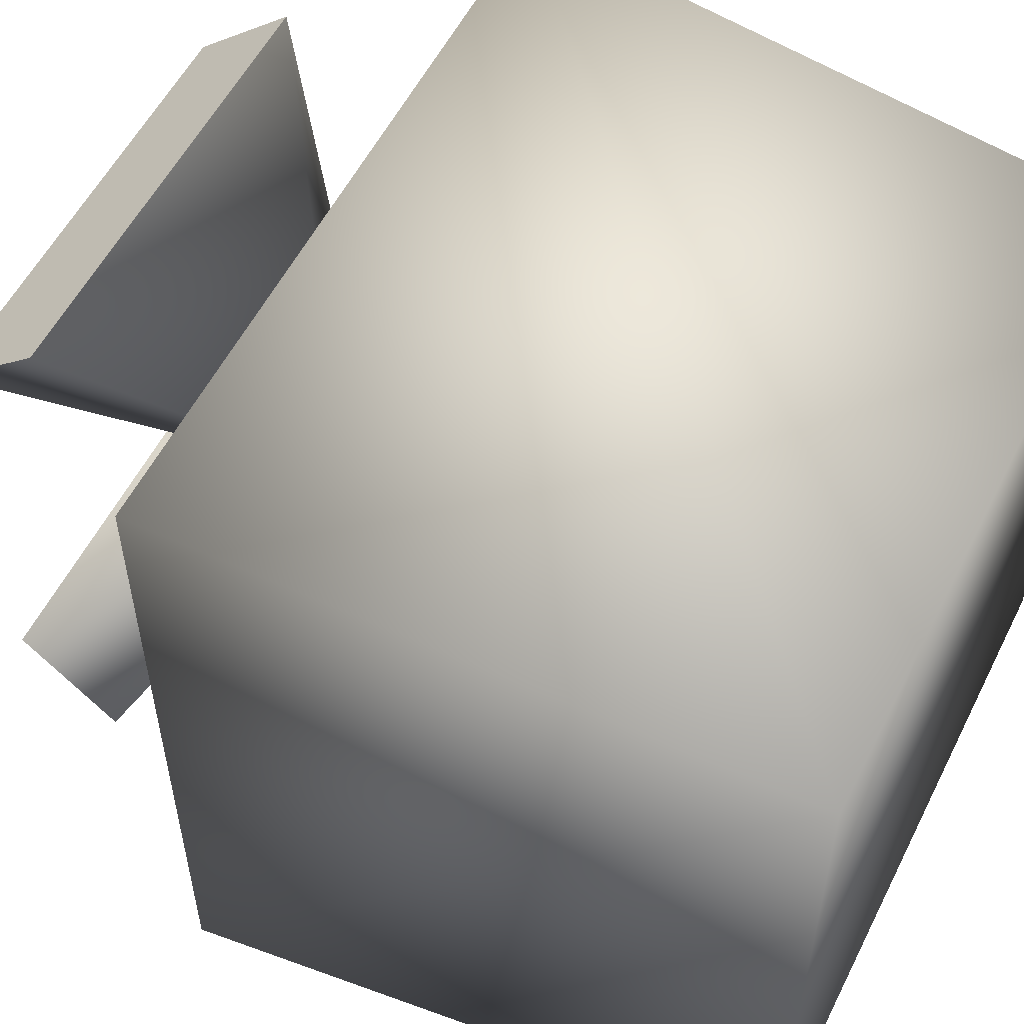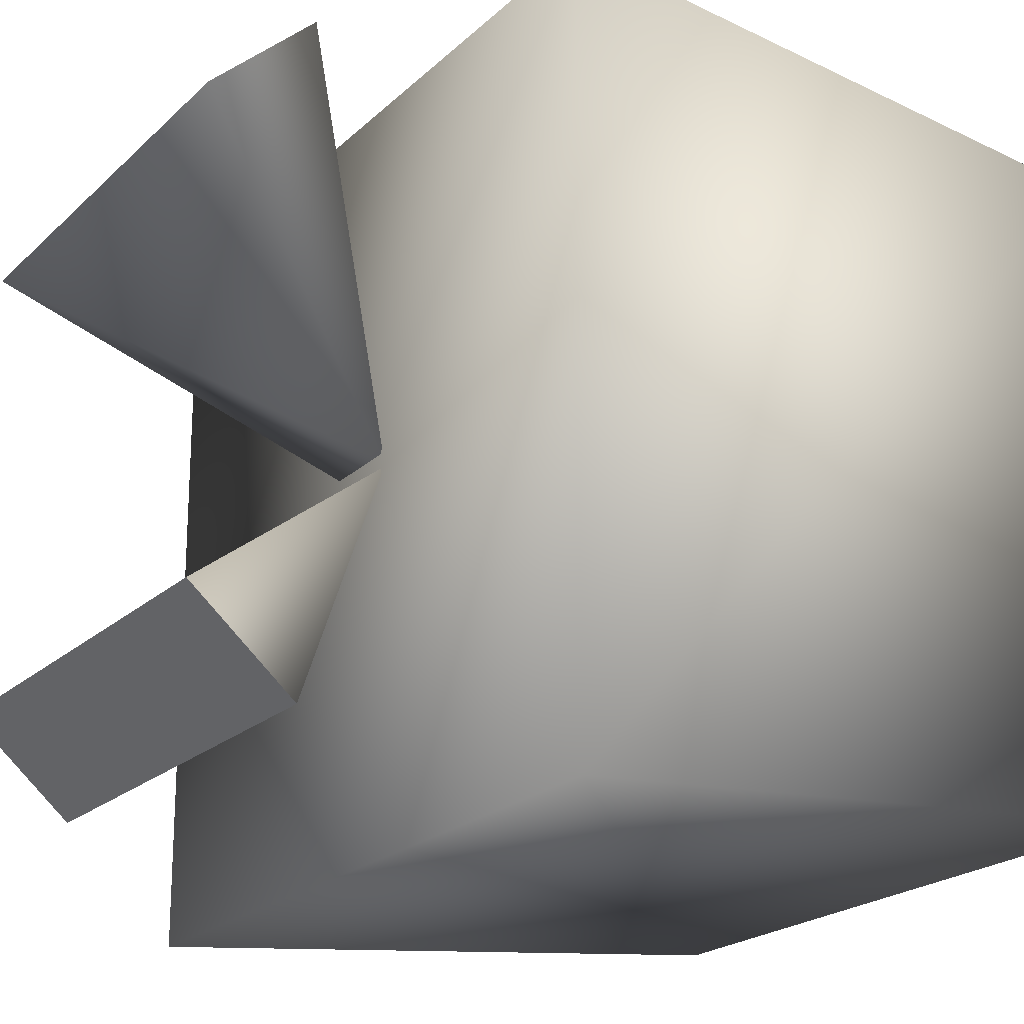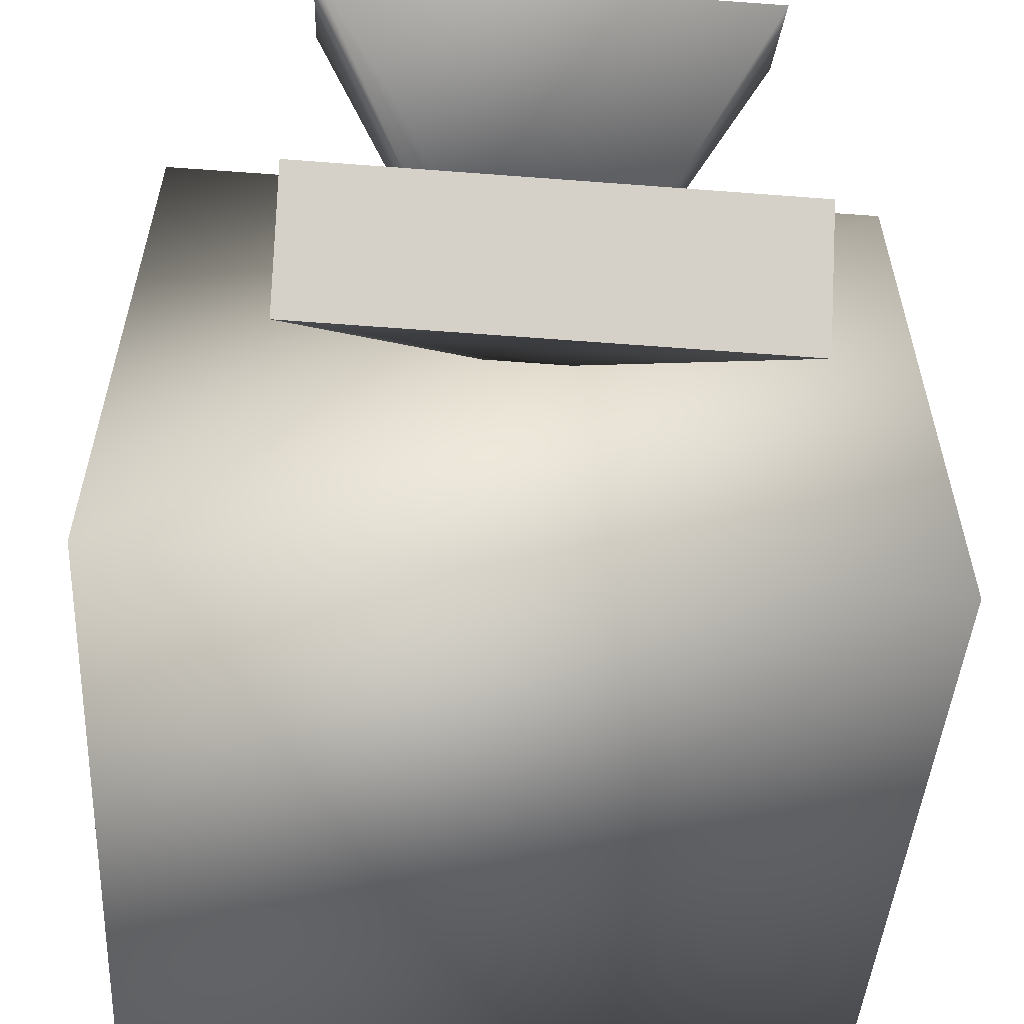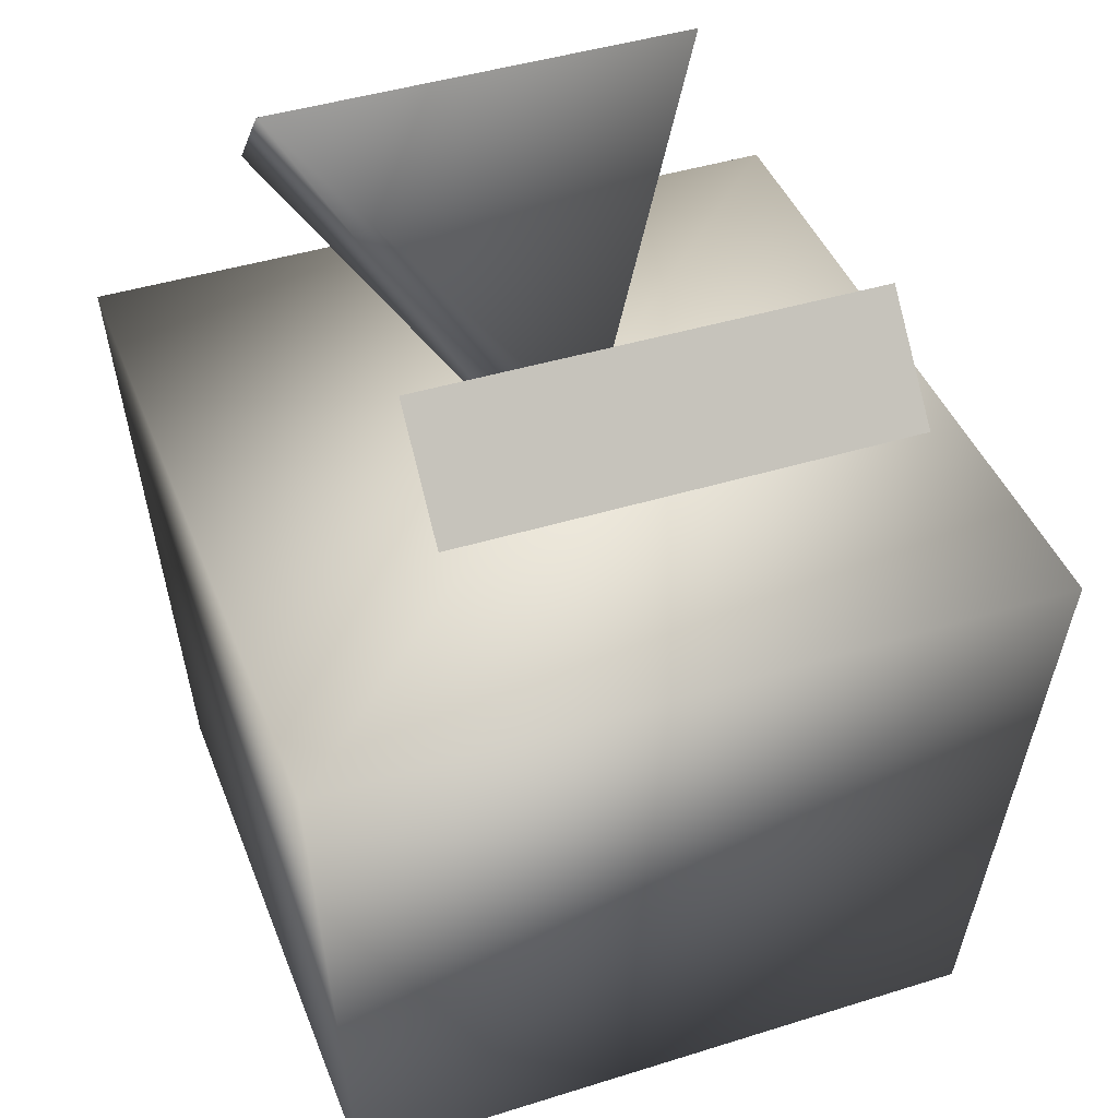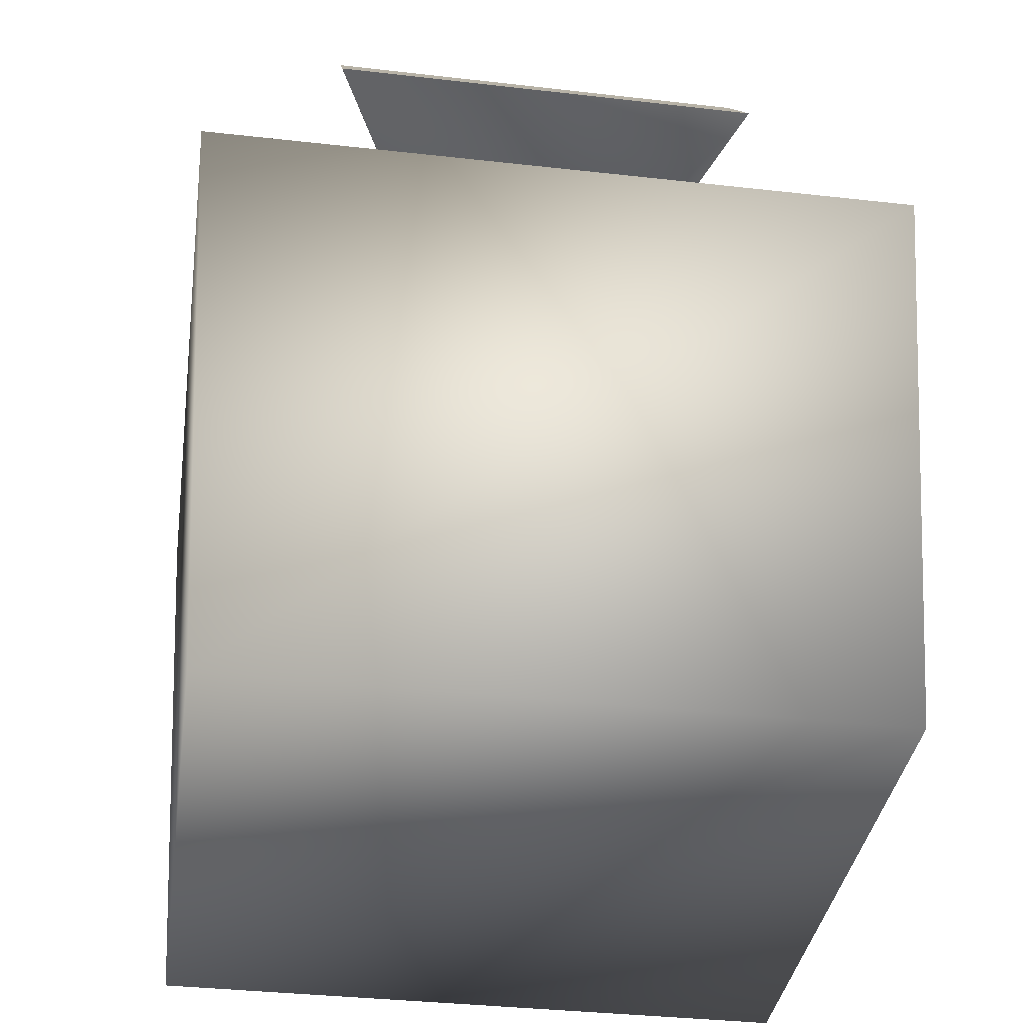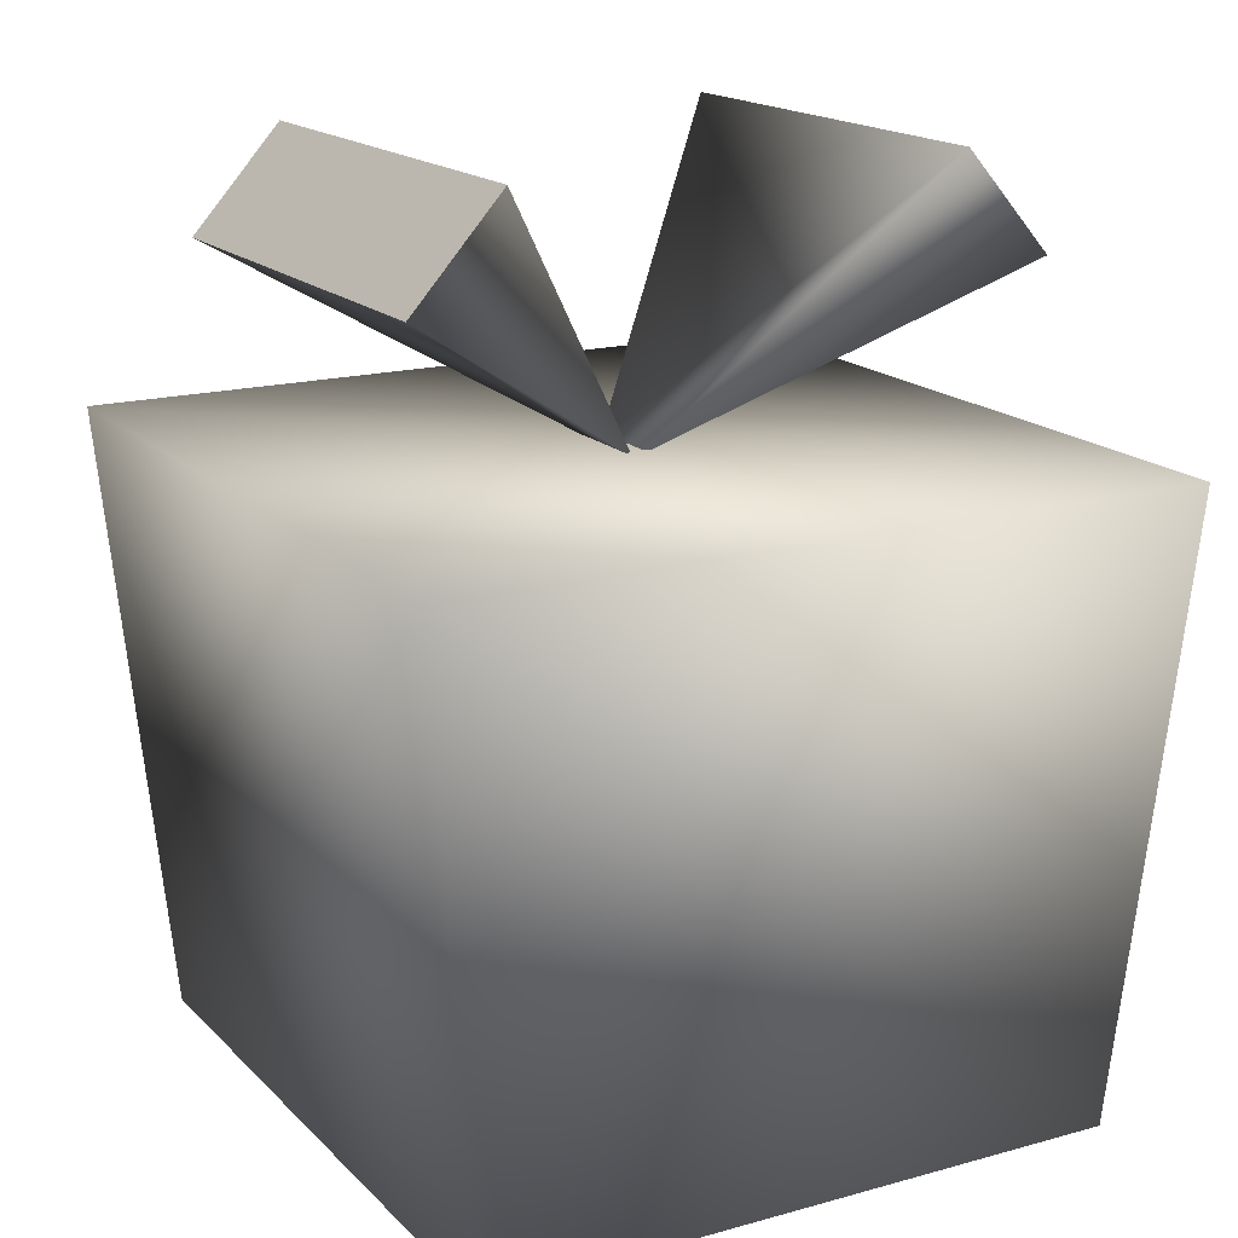
<metadata>
{"format":"obj","ext":"obj","renderer":"f3d","projection":"perspective","resolution":1024,"background":"white","views":[{"elev":55.6,"azim":-63.6,"up":"+Z"},{"elev":-20.9,"azim":-121.9,"up":"+Z"},{"elev":-59.2,"azim":175.7,"up":"+Z"},{"elev":43.0,"azim":159.6,"up":"+Y"},{"elev":-36.6,"azim":-8.3,"up":"+Y"},{"elev":17.1,"azim":61.0,"up":"+Y"}]}
</metadata>
<code>
o polygon0.069
v 0.04541 0.821 0.000733
v -0.04883 0.821 0.000244
v 0.2952 1.068 -0.4094
v -0.3108 1.068 -0.4124
v -0.3086 1.202 -0.2939
v -0.04883 0.821 0.000244
v 0.2974 1.203 -0.2908
v 0.04541 0.821 0.000733
v -0.3108 1.068 -0.4124
v -0.3086 1.202 -0.2939
v 0.2952 1.068 -0.4094
v 0.2974 1.203 -0.2908
v 0.04541 0.821 0.006348
v 0.2952 1.068 0.4165
v -0.04883 0.821 0.006836
v -0.3108 1.068 0.4194
v -0.3086 1.202 0.3008
v 0.2974 1.203 0.2979
v -0.04883 0.821 0.006836
v 0.04541 0.821 0.006348
v -0.3108 1.068 0.4194
v 0.2952 1.068 0.4165
v -0.3086 1.202 0.3008
v 0.2974 1.203 0.2979
v -0.4507 0.006836 -0.4292
v -0.5 0.8293 -0.5
v 0.4507 0.006836 -0.4292
v 0.5 0.8293 -0.5
v -0.4507 0.006836 0.4292
v -0.4507 0.006836 -0.4292
v 0.4507 0.006836 0.4292
v 0.4507 0.006836 -0.4292
v -0.4507 0.006836 -0.4292
v -0.4507 0.006836 0.4292
v -0.5 0.8293 -0.5
v -0.5 0.8293 0.5
v 0.4507 0.006836 0.4292
v 0.4507 0.006836 -0.4292
v 0.5 0.8293 0.5
v 0.5 0.8293 -0.5
v -0.5 0.8293 -0.5
v -0.5 0.8293 0.5
v 0.5 0.8293 -0.5
v 0.5 0.8293 0.5
v -0.5 0.8293 0.5
v -0.4507 0.006836 0.4292
v 0.5 0.8293 0.5
v 0.4507 0.006836 0.4292
v -0.04883 0.821 0.000244
v -0.3086 1.202 -0.2939
v -0.3108 1.068 -0.4124
v 0.04541 0.821 0.000733
v 0.2952 1.068 -0.4094
v 0.2974 1.203 -0.2908
v -0.3108 1.068 0.4194
v -0.3086 1.202 0.3008
v -0.04883 0.821 0.006836
v 0.2974 1.203 0.2979
v 0.2952 1.068 0.4165
v 0.04541 0.821 0.006348
f 1 2 3
f 2 4 3
f 5 6 7
f 6 8 7
f 9 10 11
f 10 12 11
f 13 14 15
f 14 16 15
f 17 18 19
f 18 20 19
f 21 22 23
f 22 24 23
f 25 26 27
f 26 28 27
f 29 30 31
f 30 32 31
f 33 34 35
f 34 36 35
f 37 38 39
f 38 40 39
f 41 42 43
f 42 44 43
f 45 46 47
f 46 48 47
f 49 50 51
f 52 53 54
f 55 56 57
f 58 59 60

</code>
